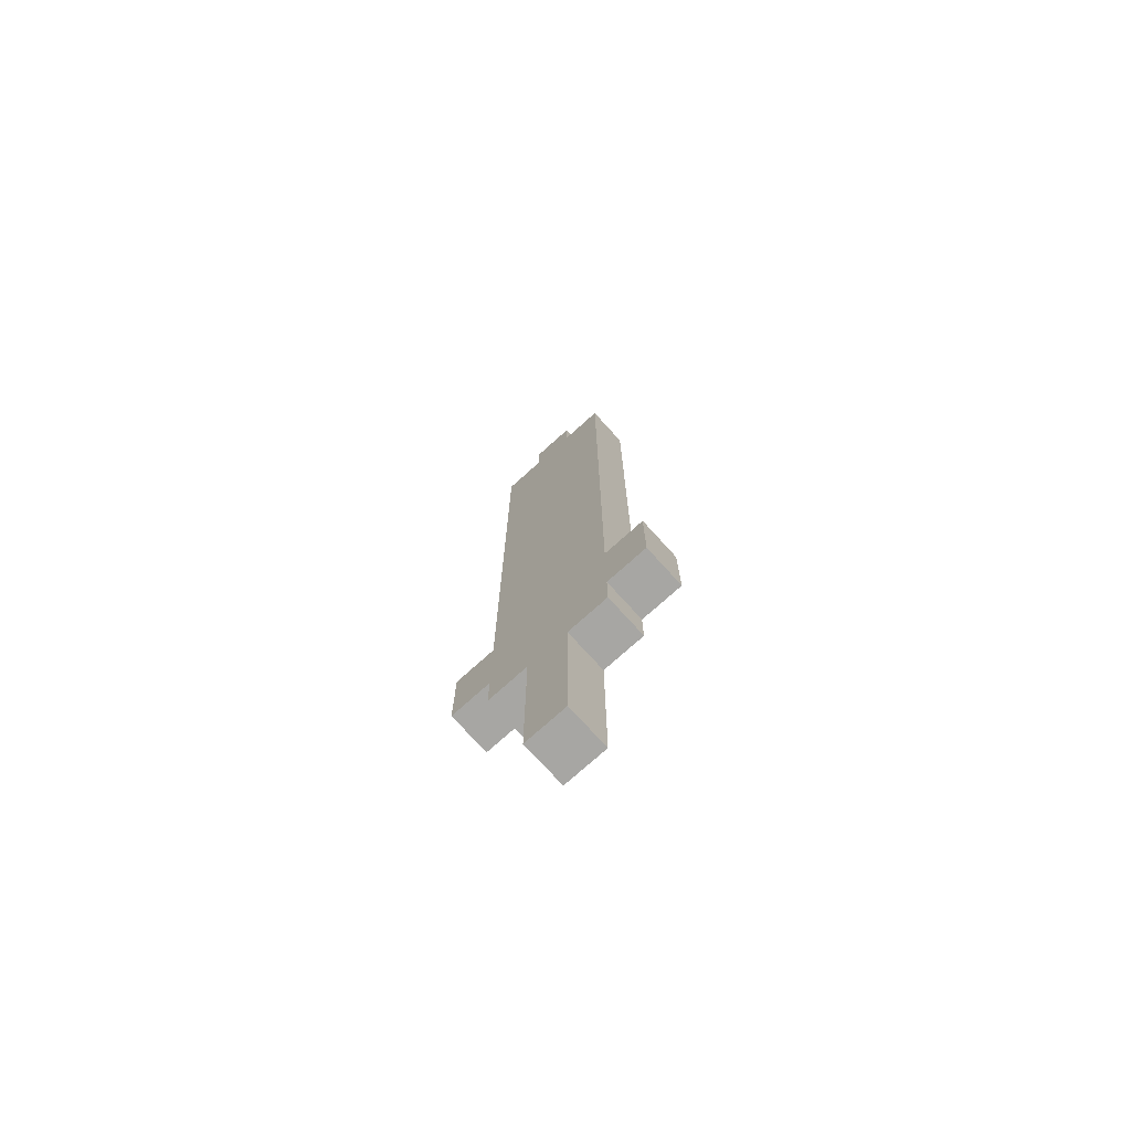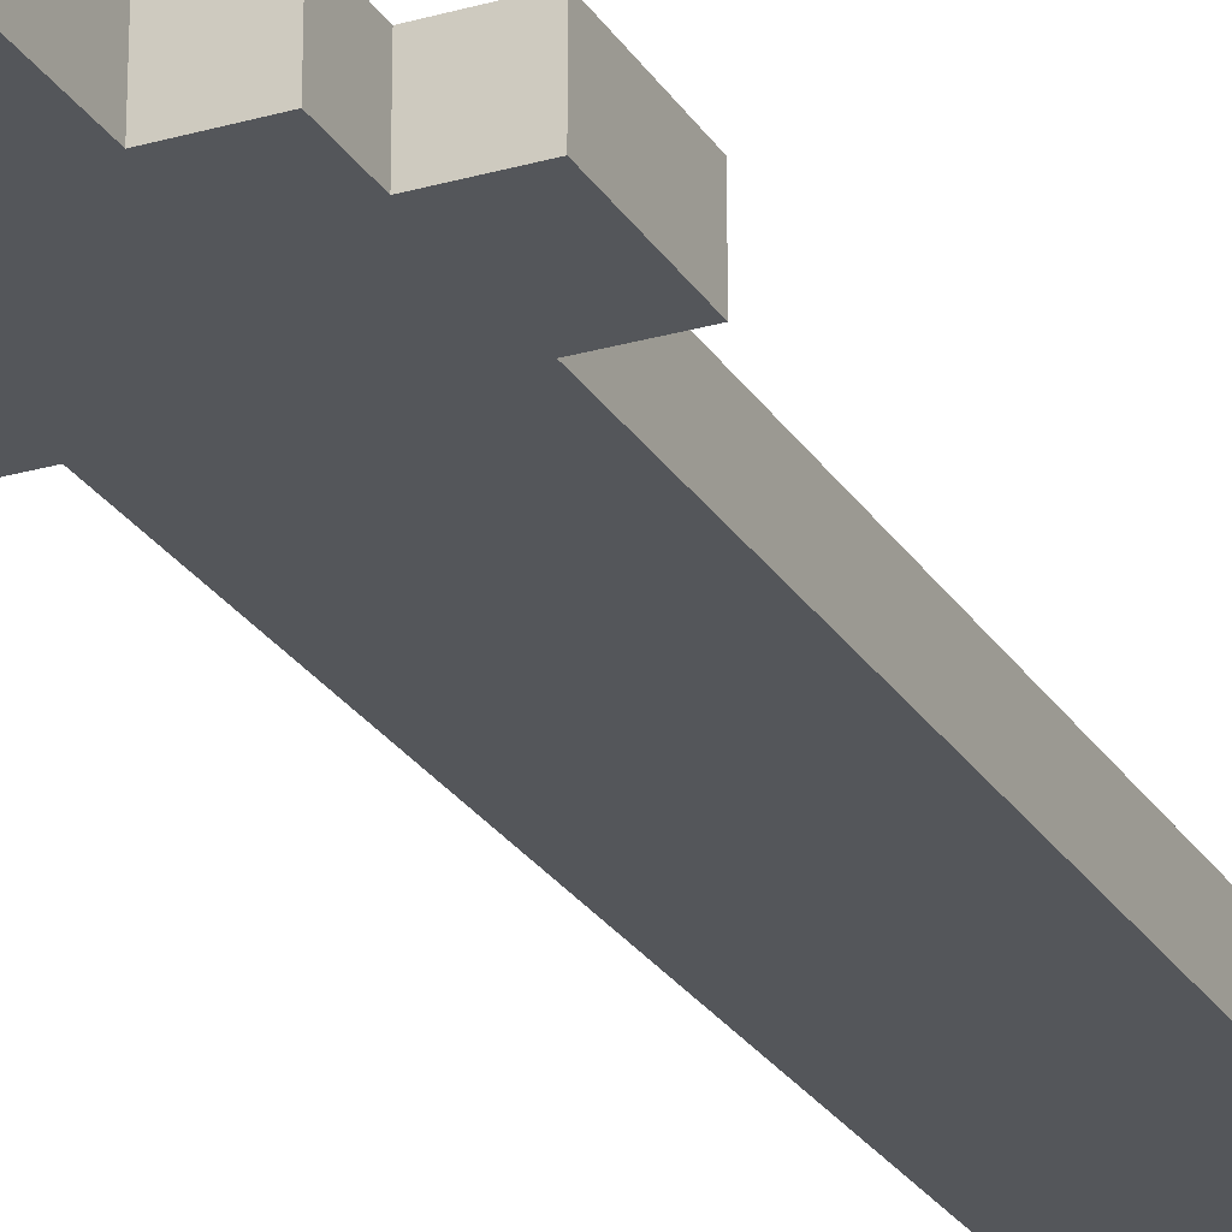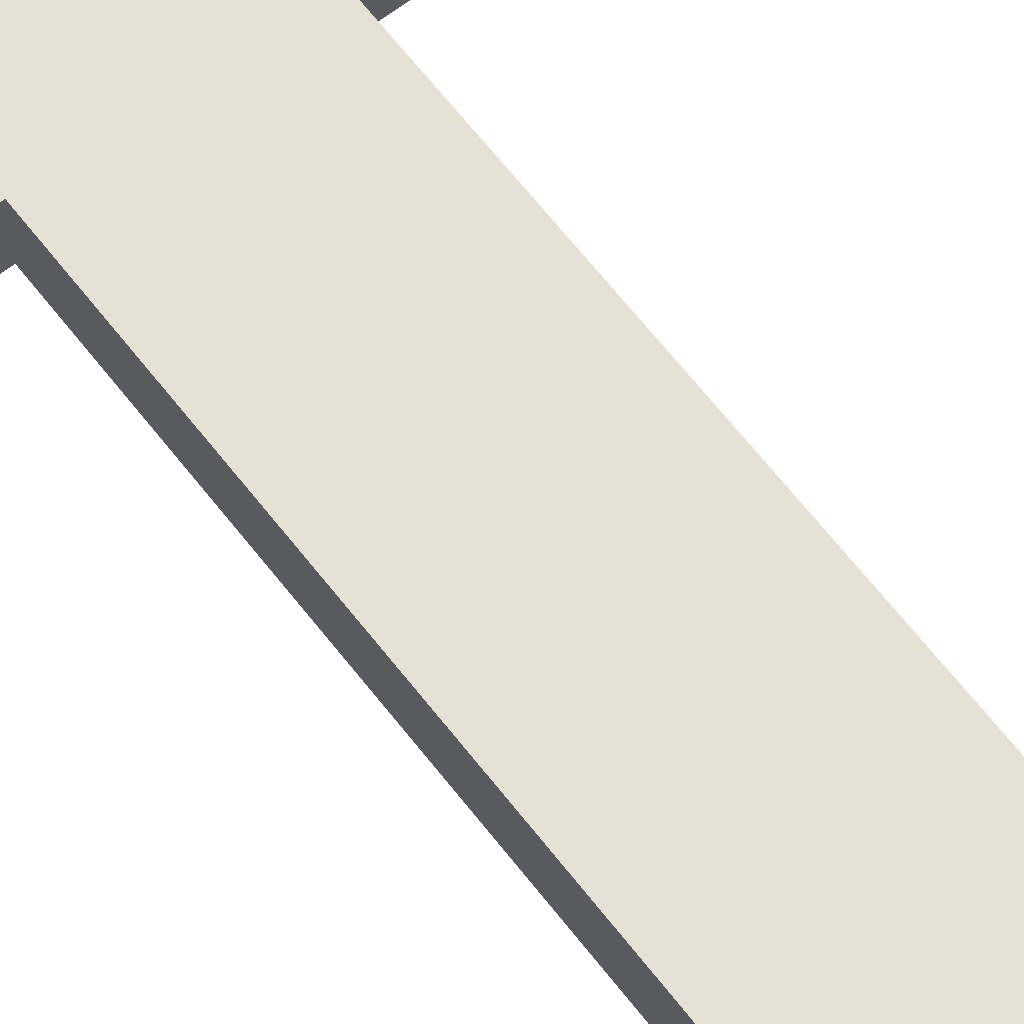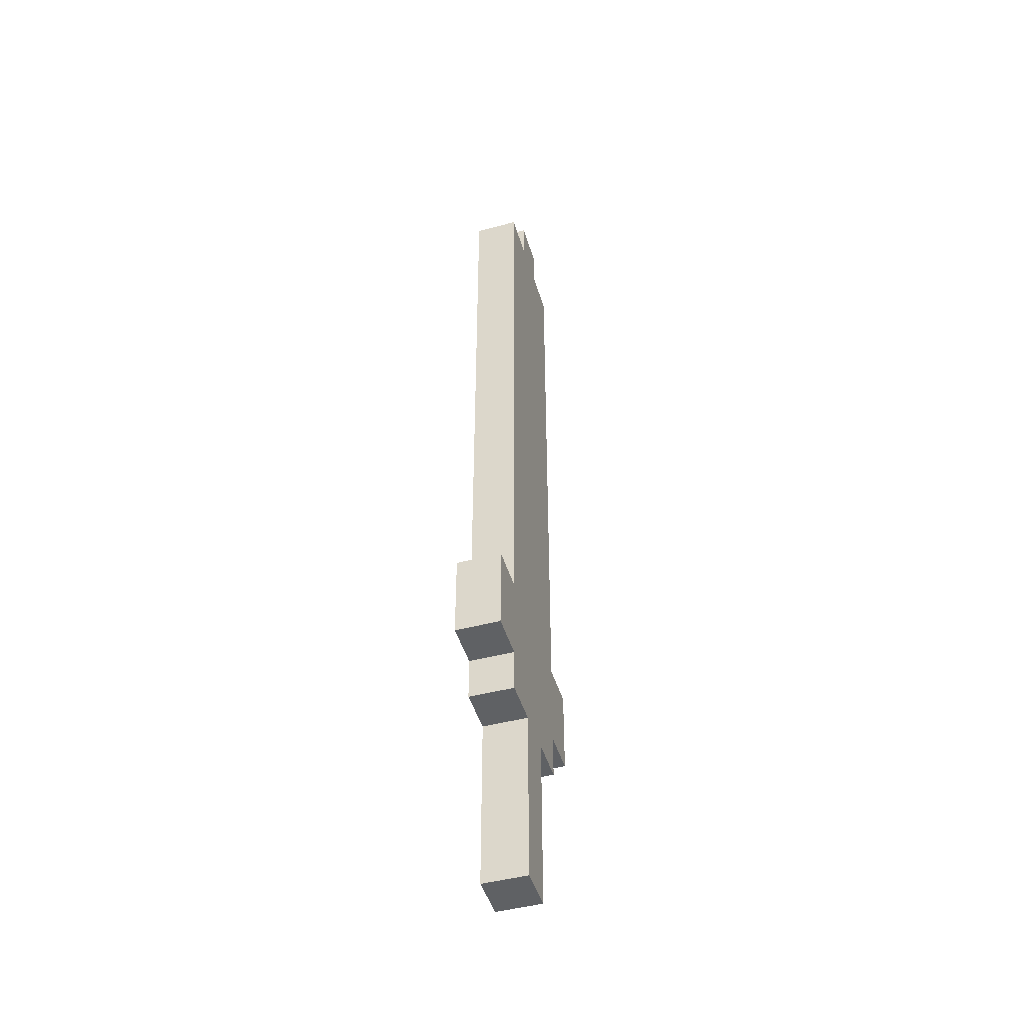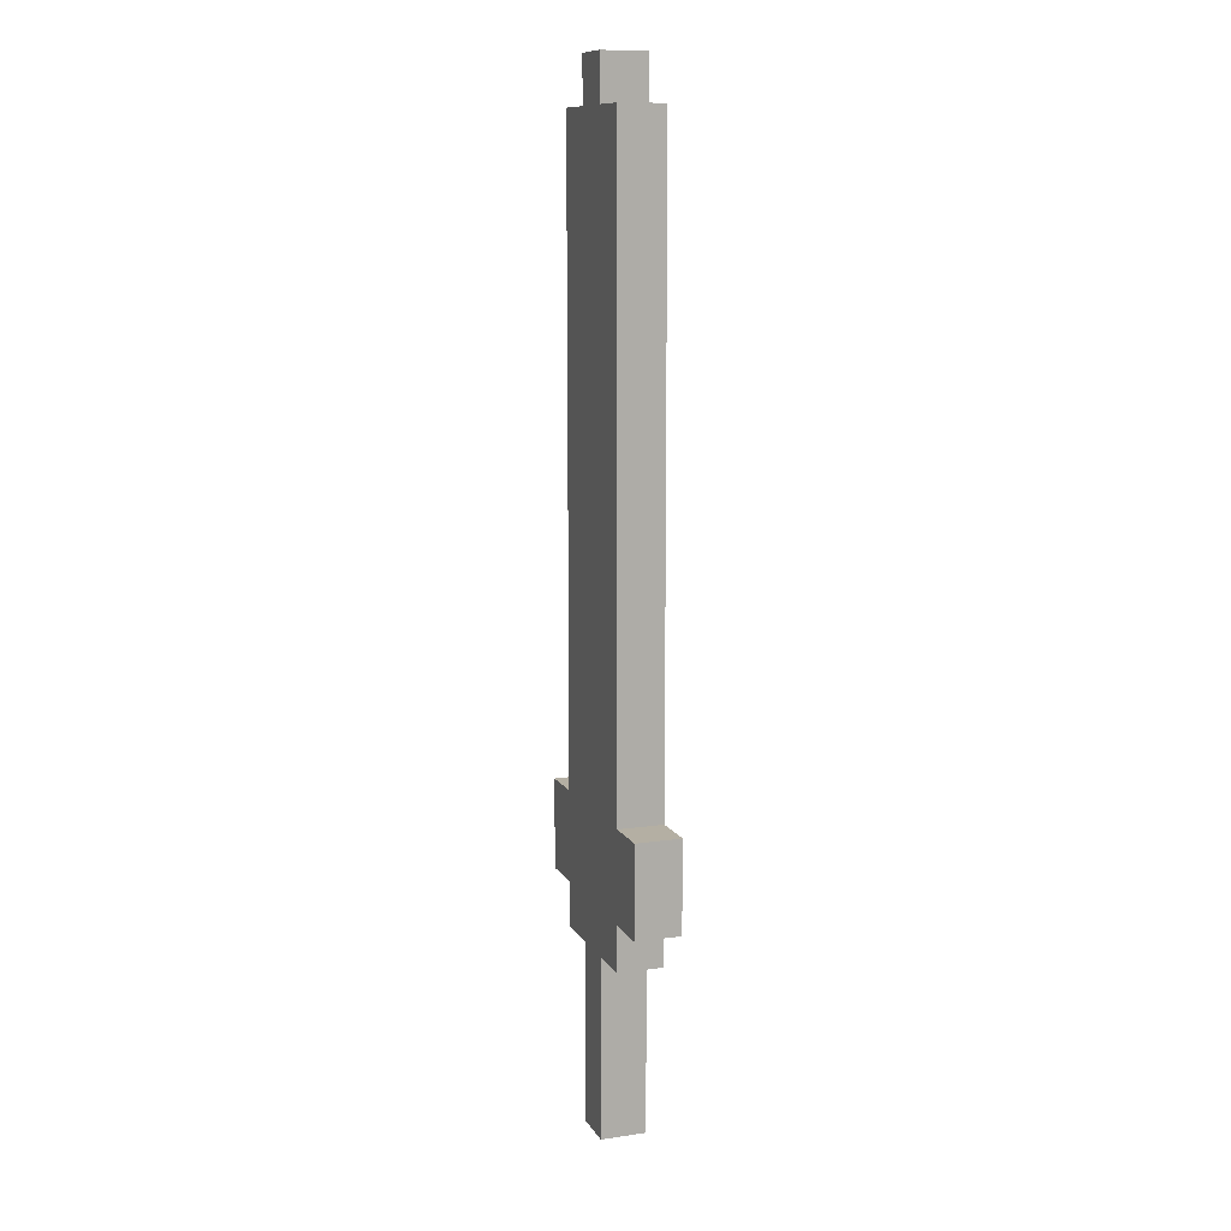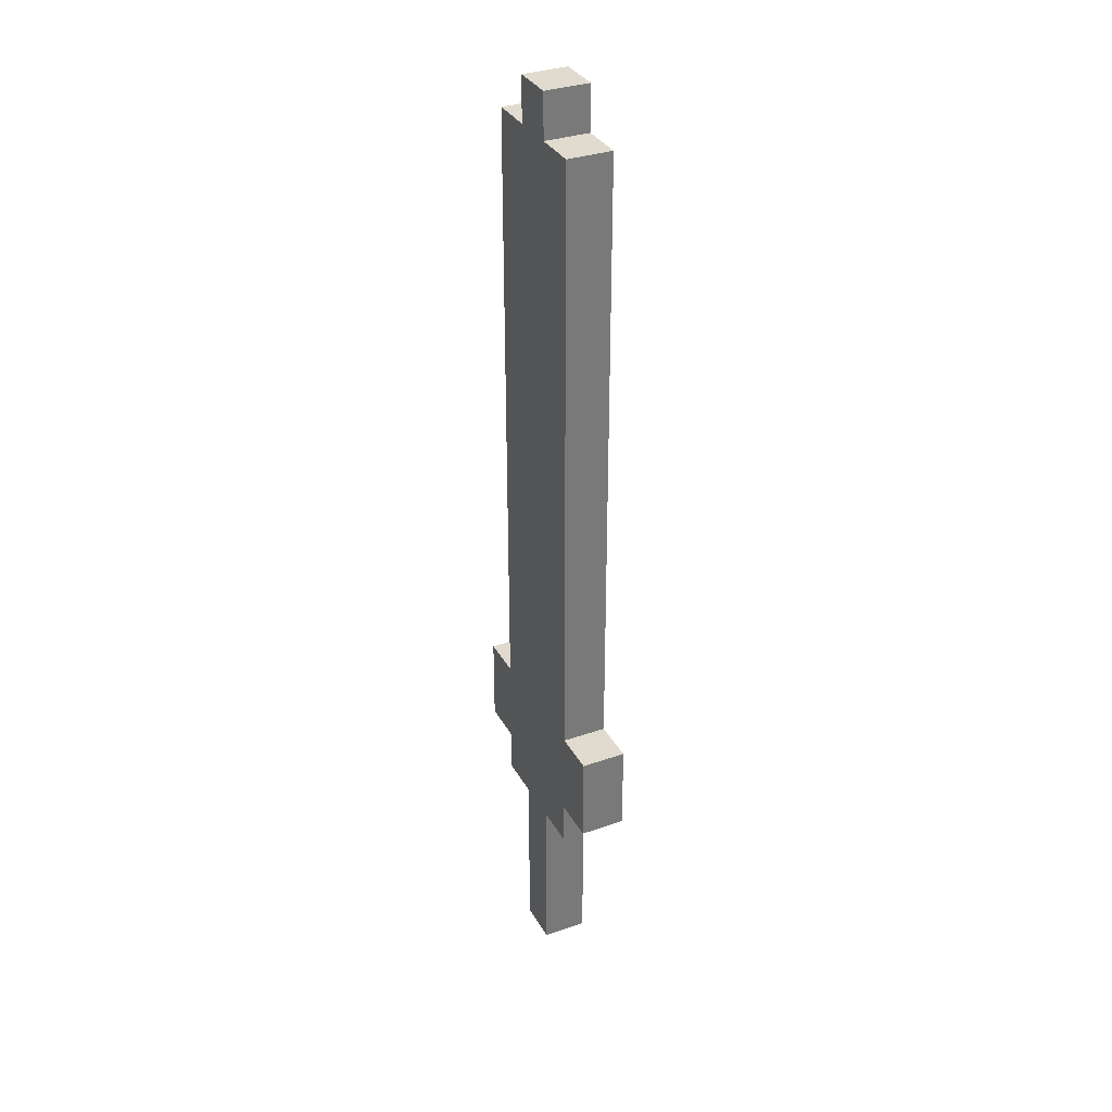
<metadata>
{"format":"obj","ext":"obj","renderer":"f3d","projection":"perspective","resolution":1024,"background":"white","views":[{"elev":-74.2,"azim":-137.9,"up":"+Y"},{"elev":-25.4,"azim":24.8,"up":"+Z"},{"elev":64.6,"azim":142.3,"up":"+Z"},{"elev":-46.7,"azim":-73.3,"up":"+Y"},{"elev":11.2,"azim":70.4,"up":"+Y"},{"elev":33.7,"azim":-115.3,"up":"+Y"}]}
</metadata>
<code>
o
v -0.3 0.3 0.3
v -0.3 0.3 0.2
v -0.3 0.5 0.3
v -0.3 0.5 0.2
v -0.2 0.2 0.3
v -0.2 0.2 0.2
v -0.2 0.3 0.3
v -0.2 0.3 0.2
v -0.2 0.5 0.3
v -0.2 0.5 0.2
v -0.2 1.9 0.3
v -0.2 1.9 0.2
v -0.1 -0.2 0.3
v -0.1 -0.2 0.2
v -0.1 -0.1 0.3
v -0.1 -0.1 0.2
v -0.1 0 0.3
v -0.1 0 0.2
v -0.1 0.2 0.3
v -0.1 0.2 0.2
v -0.1 1.9 0.3
v -0.1 1.9 0.2
v -0.1 2 0.3
v -0.1 2 0.2
v 0 -0.2 0.3
v 0 -0.2 0.2
v 0 -0.1 0.3
v 0 -0.1 0.2
v 0 0 0.3
v 0 0 0.2
v 0 0.2 0.3
v 0 0.2 0.2
v 0 1.9 0.3
v 0 1.9 0.2
v 0 2 0.3
v 0 2 0.2
v 0.1 0.2 0.3
v 0.1 0.2 0.2
v 0.1 0.3 0.3
v 0.1 0.3 0.2
v 0.1 0.5 0.3
v 0.1 0.5 0.2
v 0.1 1.9 0.3
v 0.1 1.9 0.2
v 0.2 0.3 0.3
v 0.2 0.3 0.2
v 0.2 0.5 0.3
v 0.2 0.5 0.2
v -0.3 0.3 0.3
v -0.3 0.5 0.3
v -0.2 0.2 0.3
v -0.2 0.3 0.3
v -0.2 0.4 0.3
v -0.2 0.5 0.3
v -0.2 1.9 0.3
v -0.1 -0.2 0.3
v -0.1 -0.1 0.3
v -0.1 0 0.3
v -0.1 0.2 0.3
v -0.1 0.3 0.3
v -0.1 0.4 0.3
v -0.1 1.8 0.3
v -0.1 1.9 0.3
v -0.1 2 0.3
v 0 -0.2 0.3
v 0 -0.1 0.3
v 0 0 0.3
v 0 0.2 0.3
v 0 0.3 0.3
v 0 0.4 0.3
v 0 1.8 0.3
v 0 1.9 0.3
v 0 2 0.3
v 0.1 0.2 0.3
v 0.1 0.3 0.3
v 0.1 0.4 0.3
v 0.1 0.5 0.3
v 0.1 1.9 0.3
v 0.2 0.3 0.3
v 0.2 0.5 0.3
v -0.3 0.3 0.2
v -0.3 0.5 0.2
v -0.2 0.2 0.2
v -0.2 0.3 0.2
v -0.2 0.4 0.2
v -0.2 0.5 0.2
v -0.2 1.9 0.2
v -0.1 -0.2 0.2
v -0.1 -0.1 0.2
v -0.1 0 0.2
v -0.1 0.2 0.2
v -0.1 0.3 0.2
v -0.1 0.4 0.2
v -0.1 1.8 0.2
v -0.1 1.9 0.2
v -0.1 2 0.2
v 0 -0.2 0.2
v 0 -0.1 0.2
v 0 0 0.2
v 0 0.2 0.2
v 0 0.3 0.2
v 0 0.4 0.2
v 0 1.8 0.2
v 0 1.9 0.2
v 0 2 0.2
v 0.1 0.2 0.2
v 0.1 0.3 0.2
v 0.1 0.4 0.2
v 0.1 0.5 0.2
v 0.1 1.9 0.2
v 0.2 0.3 0.2
v 0.2 0.5 0.2
v -0.1 -0.2 0.3
v 0 -0.2 0.3
v -0.1 -0.2 0.2
v 0 -0.2 0.2
v -0.2 0.2 0.3
v -0.1 0.2 0.3
v 0 0.2 0.3
v 0.1 0.2 0.3
v -0.2 0.2 0.2
v -0.1 0.2 0.2
v 0 0.2 0.2
v 0.1 0.2 0.2
v -0.3 0.3 0.3
v -0.2 0.3 0.3
v 0.1 0.3 0.3
v 0.2 0.3 0.3
v -0.3 0.3 0.2
v -0.2 0.3 0.2
v 0.1 0.3 0.2
v 0.2 0.3 0.2
v -0.3 0.5 0.3
v -0.2 0.5 0.3
v 0.1 0.5 0.3
v 0.2 0.5 0.3
v -0.3 0.5 0.2
v -0.2 0.5 0.2
v 0.1 0.5 0.2
v 0.2 0.5 0.2
v -0.2 1.9 0.3
v -0.1 1.9 0.3
v 0 1.9 0.3
v 0.1 1.9 0.3
v -0.2 1.9 0.2
v -0.1 1.9 0.2
v 0 1.9 0.2
v 0.1 1.9 0.2
v -0.1 2 0.3
v 0 2 0.3
v -0.1 2 0.2
v 0 2 0.2
f 3 2 1
f 4 2 3
f 7 6 5
f 8 6 7
f 11 10 9
f 12 10 11
f 15 14 13
f 16 14 15
f 17 16 15
f 18 16 17
f 19 18 17
f 20 18 19
f 23 22 21
f 24 22 23
f 25 26 27
f 27 26 28
f 27 28 29
f 29 28 30
f 29 30 31
f 31 30 32
f 33 34 35
f 35 34 36
f 37 38 39
f 39 38 40
f 41 42 43
f 43 42 44
f 45 46 47
f 47 46 48
f 52 50 49
f 53 50 52
f 54 50 53
f 59 52 51
f 59 53 52
f 60 53 59
f 61 54 53
f 61 53 60
f 61 55 54
f 62 55 61
f 63 55 62
f 65 57 56
f 66 58 57
f 66 57 65
f 67 60 59
f 67 58 66
f 67 59 58
f 68 60 67
f 69 61 60
f 69 60 68
f 69 62 61
f 70 62 69
f 71 64 63
f 71 62 70
f 71 63 62
f 72 64 71
f 73 64 72
f 74 70 69
f 74 69 68
f 75 70 74
f 76 72 71
f 76 70 75
f 76 71 70
f 77 72 76
f 78 72 77
f 79 76 75
f 79 77 76
f 80 77 79
f 81 82 84
f 84 82 85
f 85 82 86
f 83 84 91
f 84 85 91
f 91 85 92
f 85 86 93
f 92 85 93
f 86 87 93
f 93 87 94
f 94 87 95
f 88 89 97
f 89 90 98
f 97 89 98
f 91 92 99
f 98 90 99
f 90 91 99
f 99 92 100
f 92 93 101
f 100 92 101
f 93 94 101
f 101 94 102
f 95 96 103
f 102 94 103
f 94 95 103
f 103 96 104
f 104 96 105
f 101 102 106
f 100 101 106
f 106 102 107
f 103 104 108
f 107 102 108
f 102 103 108
f 108 104 109
f 109 104 110
f 107 108 111
f 108 109 111
f 111 109 112
f 115 114 113
f 116 114 115
f 121 118 117
f 122 118 121
f 123 120 119
f 124 120 123
f 129 126 125
f 130 126 129
f 131 128 127
f 132 128 131
f 133 134 137
f 137 134 138
f 135 136 139
f 139 136 140
f 141 142 145
f 145 142 146
f 143 144 147
f 147 144 148
f 149 150 151
f 151 150 152

</code>
